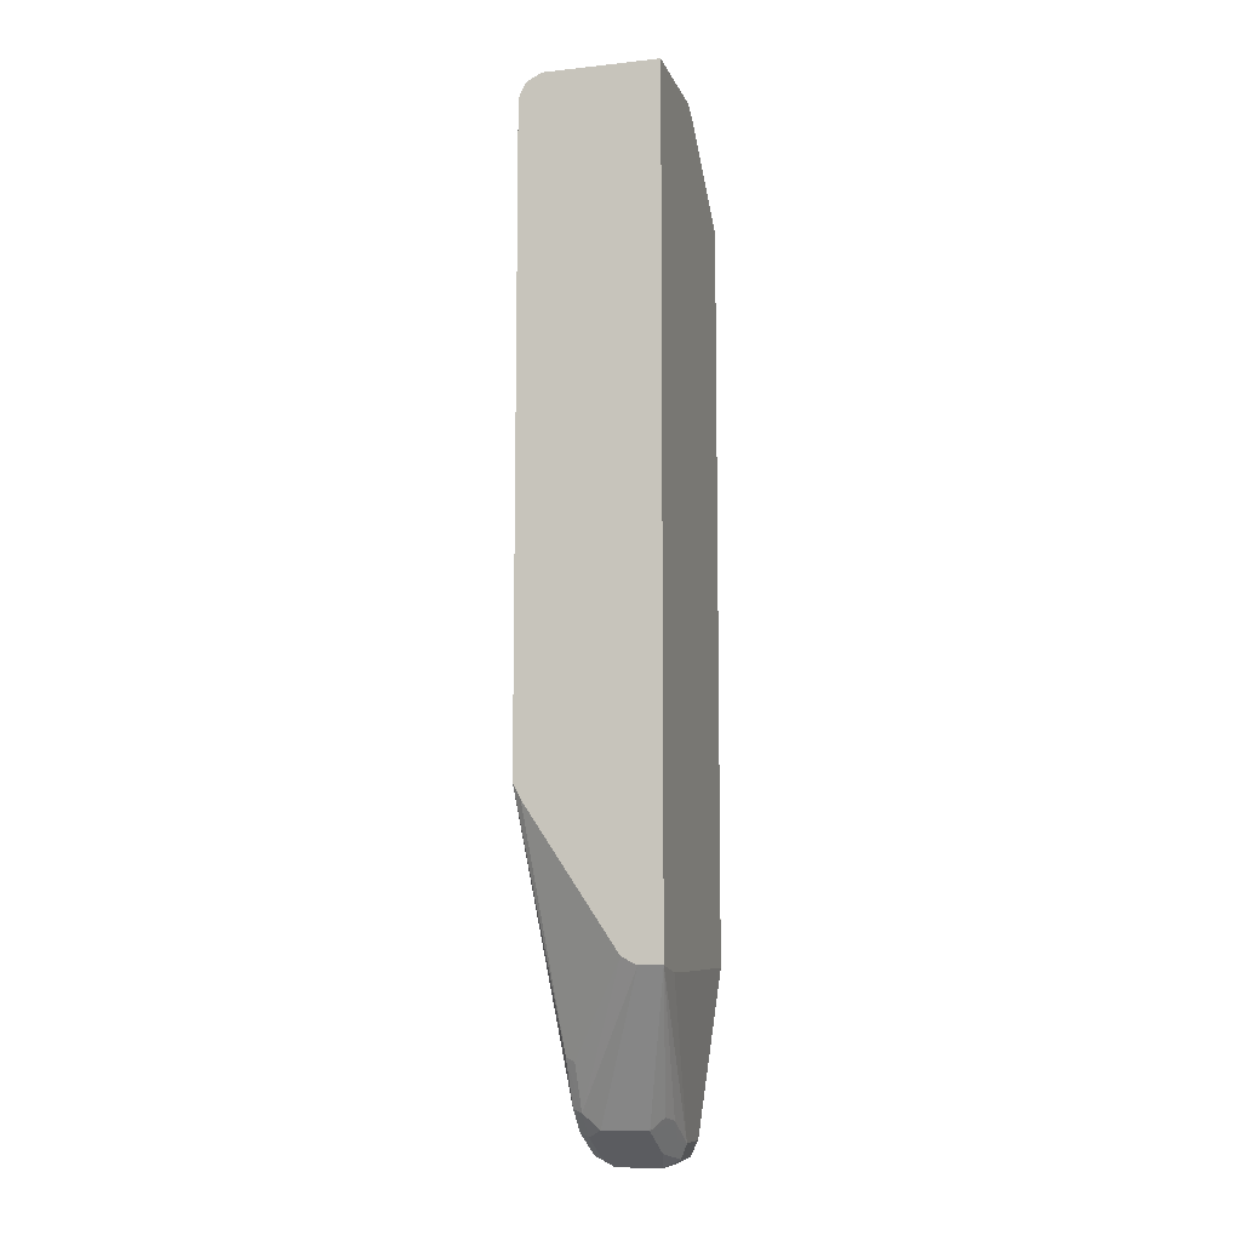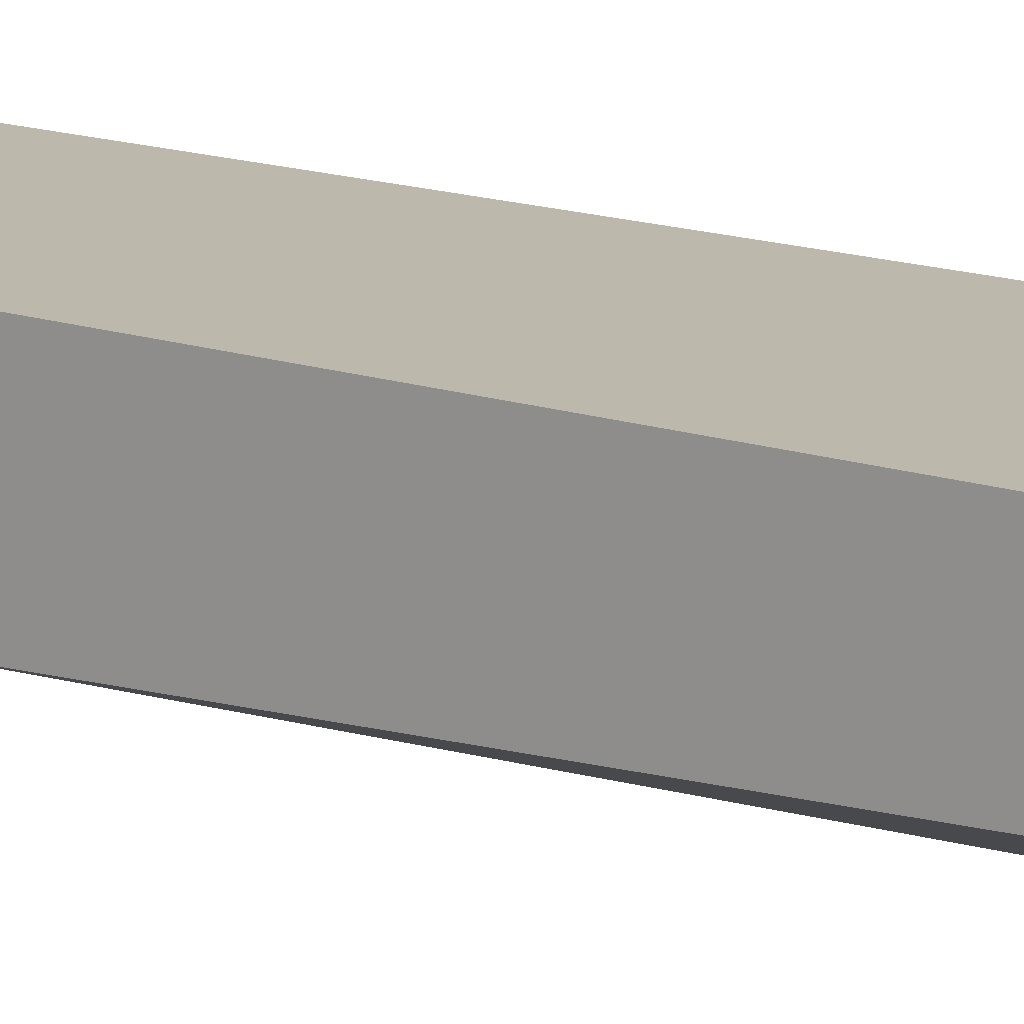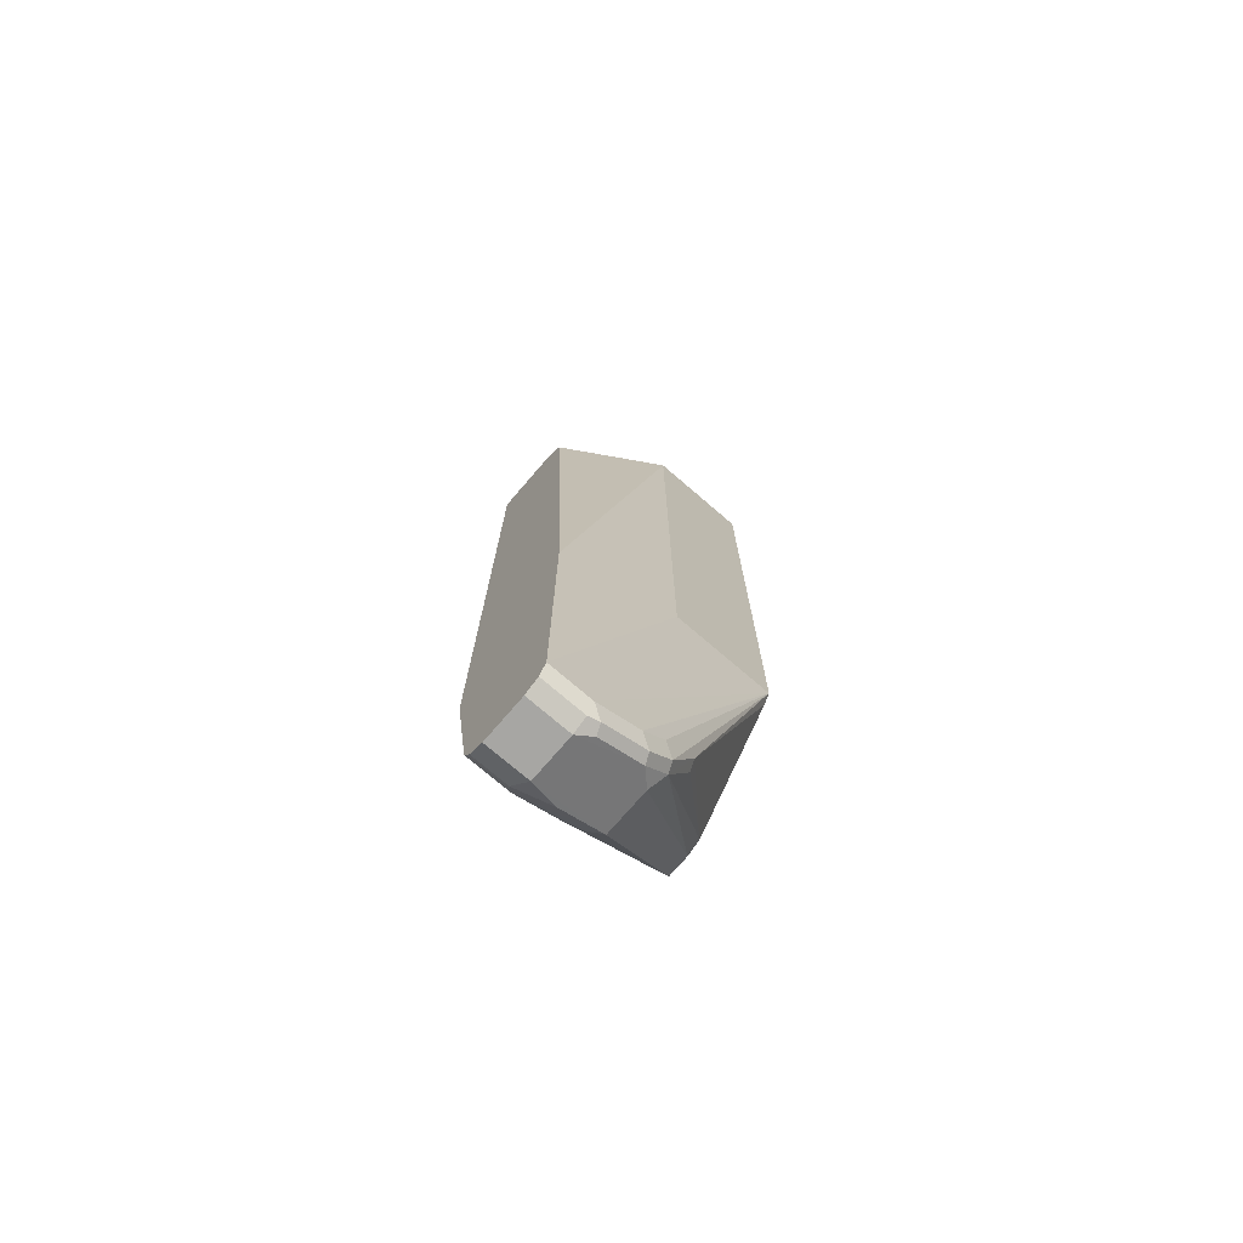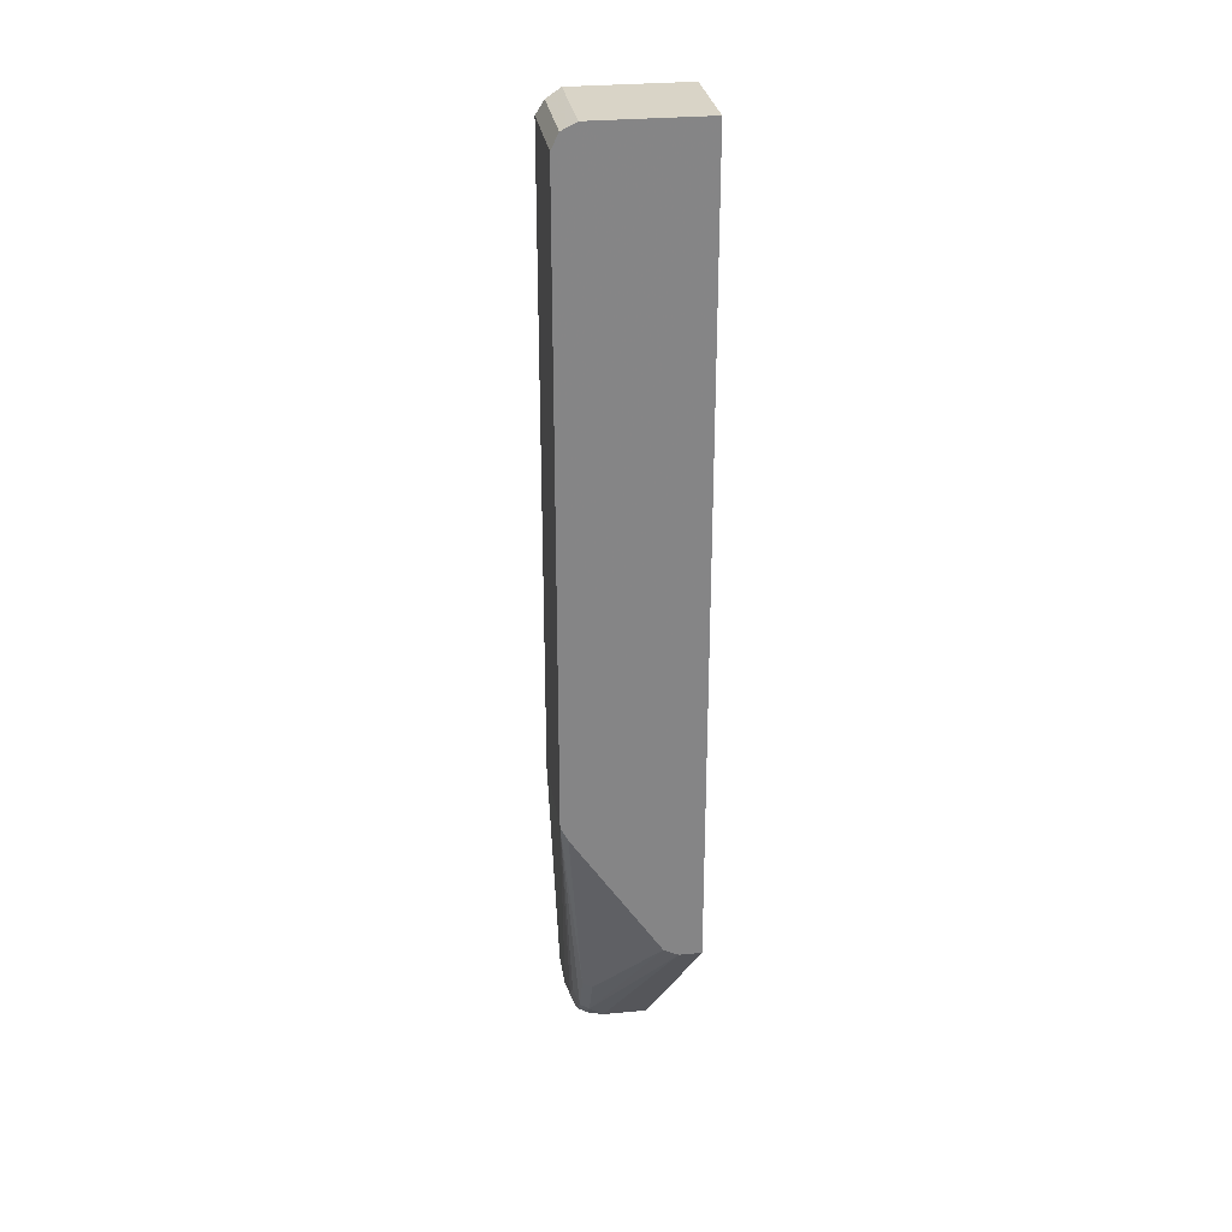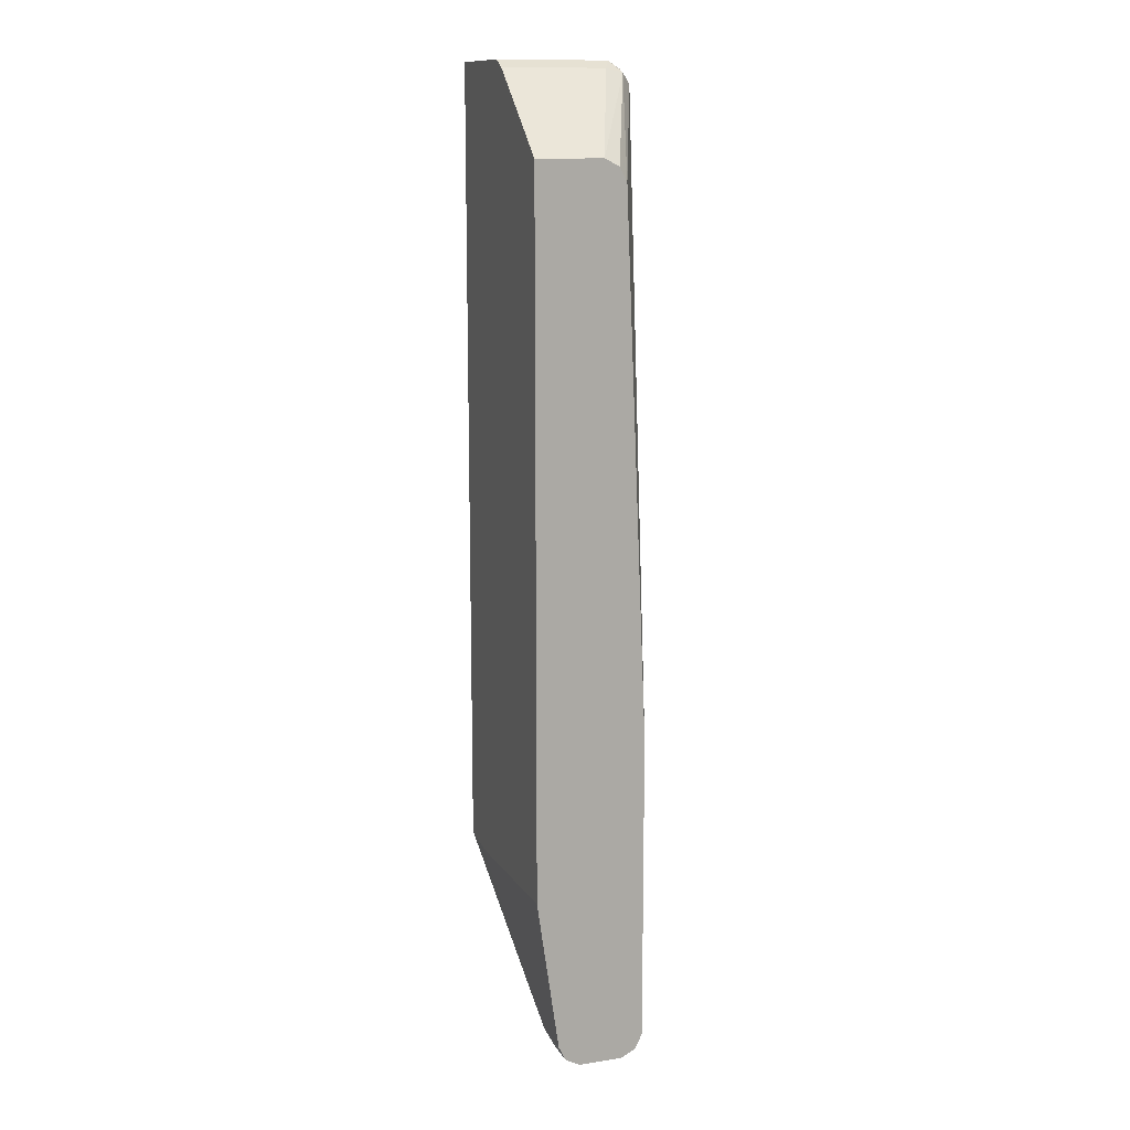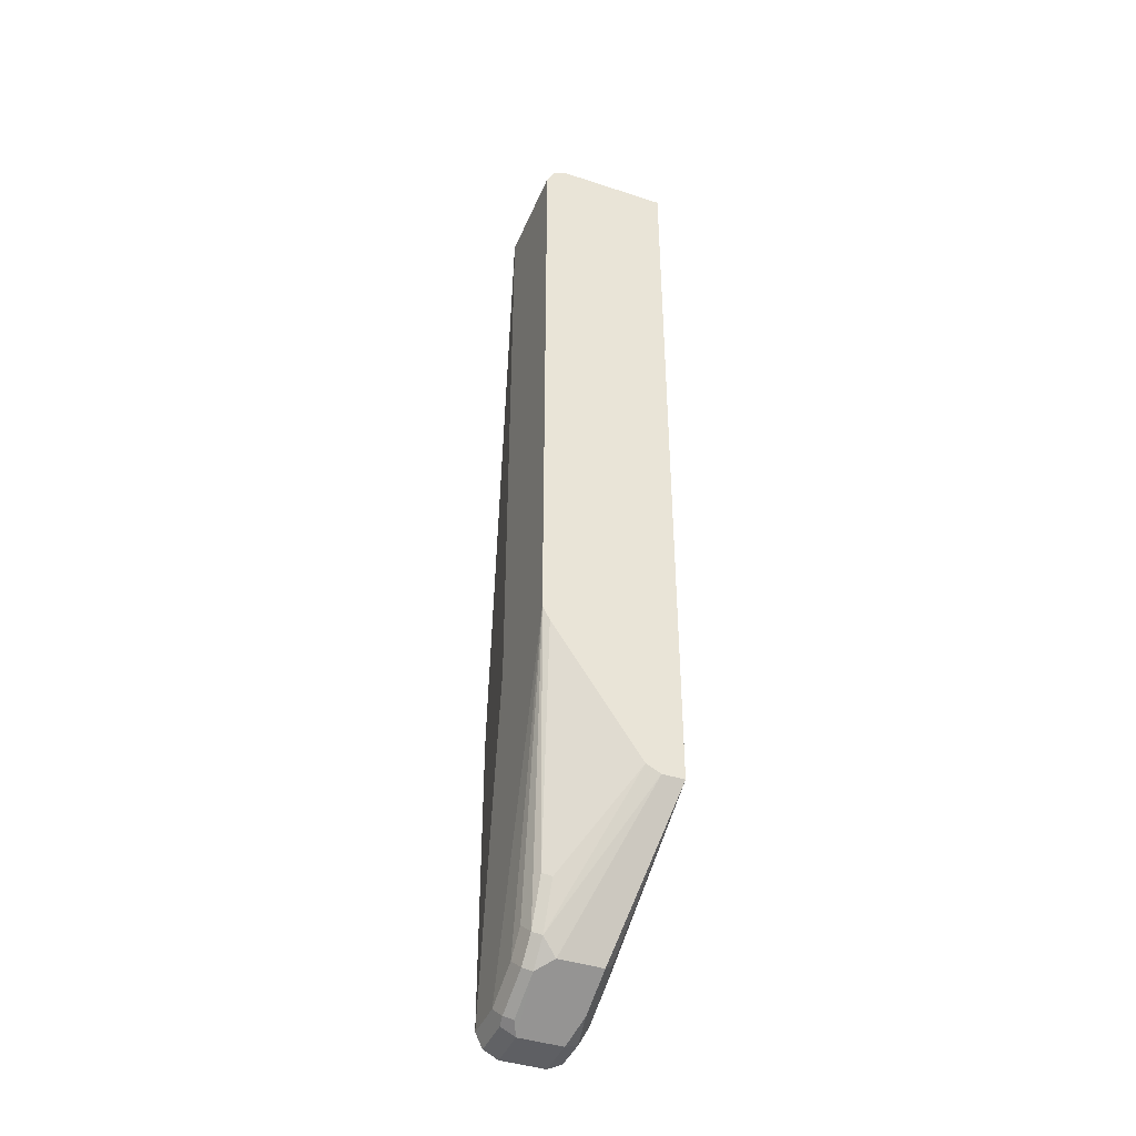
<metadata>
{"format":"obj","ext":"obj","renderer":"f3d","projection":"perspective","resolution":1024,"background":"white","views":[{"elev":-9.8,"azim":-74.5,"up":"+Y"},{"elev":14.9,"azim":126.2,"up":"+Z"},{"elev":-74.2,"azim":139.3,"up":"+Y"},{"elev":28.5,"azim":-98.4,"up":"+Y"},{"elev":12.9,"azim":70.4,"up":"+Y"},{"elev":-41.9,"azim":-111.6,"up":"+Y"}]}
</metadata>
<code>
v 0.486 0.3247 -0.3427
v 0.486 0.3247 -0.2884
v 0.486 0.3186 -0.3547
v 0.4059 0.3878 -0.3878
v 0.4089 0.3908 -0.3728
v 0.4089 0.3908 -0.2884
v 0.486 -0.2525 -0.2884
v 0.486 0.3066 -0.3608
v 0.4089 0.3728 -0.3908
v 0.3969 0.3787 -0.3968
v 0.3908 0.3908 -0.3908
v 0.3969 0.3968 -0.3788
v 0.3969 0.3968 -0.2884
v 0.3585 -0.2569 -0.2884
v 0.486 -0.3787 -0.3067
v 0.486 -0.1262 -0.3788
v 0.3135 0.3787 -0.3968
v 0.3969 -0.1262 -0.3968
v 0.3135 0.3908 -0.3908
v 0.3135 0.3934 -0.3856
v 0.3135 0.3968 -0.3788
v 0.3135 0.3968 -0.2884
v 0.3426 -0.2569 -0.2884
v 0.451 -0.3787 -0.3067
v 0.486 -0.3798 -0.3072
v 0.486 -0.3787 -0.3788
v 0.3135 -0.1262 -0.3968
v 0.3135 -0.2525 -0.2884
v 0.457 -0.3908 -0.3127
v 0.4149 -0.3607 -0.3067
v 0.4359 -0.3758 -0.3097
v 0.486 -0.3908 -0.3127
v 0.486 -0.3908 -0.3728
v 0.451 -0.3787 -0.3788
v 0.4149 -0.3607 -0.3788
v 0.3969 -0.3427 -0.3788
v 0.3878 -0.3517 -0.3743
v 0.3698 -0.3157 -0.3743
v 0.3135 -0.1383 -0.3908
v 0.3135 -0.2525 -0.3067
v 0.3908 -0.3668 -0.3187
v 0.3998 -0.3577 -0.3097
v 0.451 -0.3968 -0.3247
v 0.4269 -0.3848 -0.3187
v 0.486 -0.3968 -0.3247
v 0.486 -0.3912 -0.3721
v 0.451 -0.3908 -0.3728
v 0.4419 -0.3878 -0.3743
v 0.4059 -0.3697 -0.3743
v 0.3848 -0.3547 -0.3668
v 0.3668 -0.3186 -0.3668
v 0.3135 -0.2465 -0.3187
v 0.3135 -0.2502 -0.3112
v 0.3908 -0.3668 -0.3547
v 0.451 -0.3968 -0.3608
v 0.486 -0.3968 -0.3608
v 0.4389 -0.3908 -0.3668
v 0.4029 -0.3728 -0.3668
f 28 41 42
f 28 42 30
f 29 43 45
f 29 45 32
f 30 42 41
f 29 44 43
f 30 41 31
f 31 41 44
f 28 54 41
f 33 46 47
f 29 31 44
f 28 40 54
f 25 29 32
f 27 37 38
f 27 36 37
f 27 35 36
f 27 34 35
f 26 47 34
f 26 33 47
f 24 31 29
f 24 30 31
f 24 28 30
f 24 29 25
f 23 28 24
f 34 47 48
f 27 38 39
f 34 48 49
f 47 55 57
f 35 49 37
f 18 34 27
f 55 58 57
f 54 58 55
f 50 52 51
f 50 53 52
f 50 58 54
f 48 58 49
f 48 57 58
f 47 57 48
f 46 55 47
f 46 56 55
f 43 56 45
f 43 55 56
f 41 43 44
f 41 55 43
f 41 54 55
f 40 50 54
f 40 53 50
f 38 52 39
f 38 51 52
f 38 50 51
f 37 50 38
f 37 58 50
f 37 49 58
f 35 37 36
f 34 49 35
f 18 26 34
f 17 40 28
f 17 21 20
f 4 10 11
f 4 9 10
f 3 8 4
f 2 23 14
f 2 28 23
f 2 22 28
f 2 13 22
f 2 6 13
f 1 6 2
f 1 5 6
f 1 4 5
f 4 11 12
f 1 3 4
f 1 16 8
f 1 26 16
f 1 33 26
f 1 46 33
f 1 56 46
f 1 45 56
f 1 32 45
f 1 25 32
f 1 15 25
f 1 7 15
f 1 2 7
f 1 8 3
f 4 12 5
f 2 14 7
f 5 12 13
f 17 22 21
f 17 28 22
f 17 20 19
f 17 53 40
f 17 52 53
f 17 39 52
f 17 27 39
f 4 8 9
f 14 24 15
f 14 23 24
f 12 22 13
f 12 21 22
f 12 20 21
f 15 24 25
f 11 19 20
f 11 20 12
f 7 14 15
f 8 10 9
f 8 16 10
f 10 17 19
f 5 13 6
f 10 16 26
f 10 26 18
f 10 18 27
f 10 27 17
f 10 19 11

</code>
